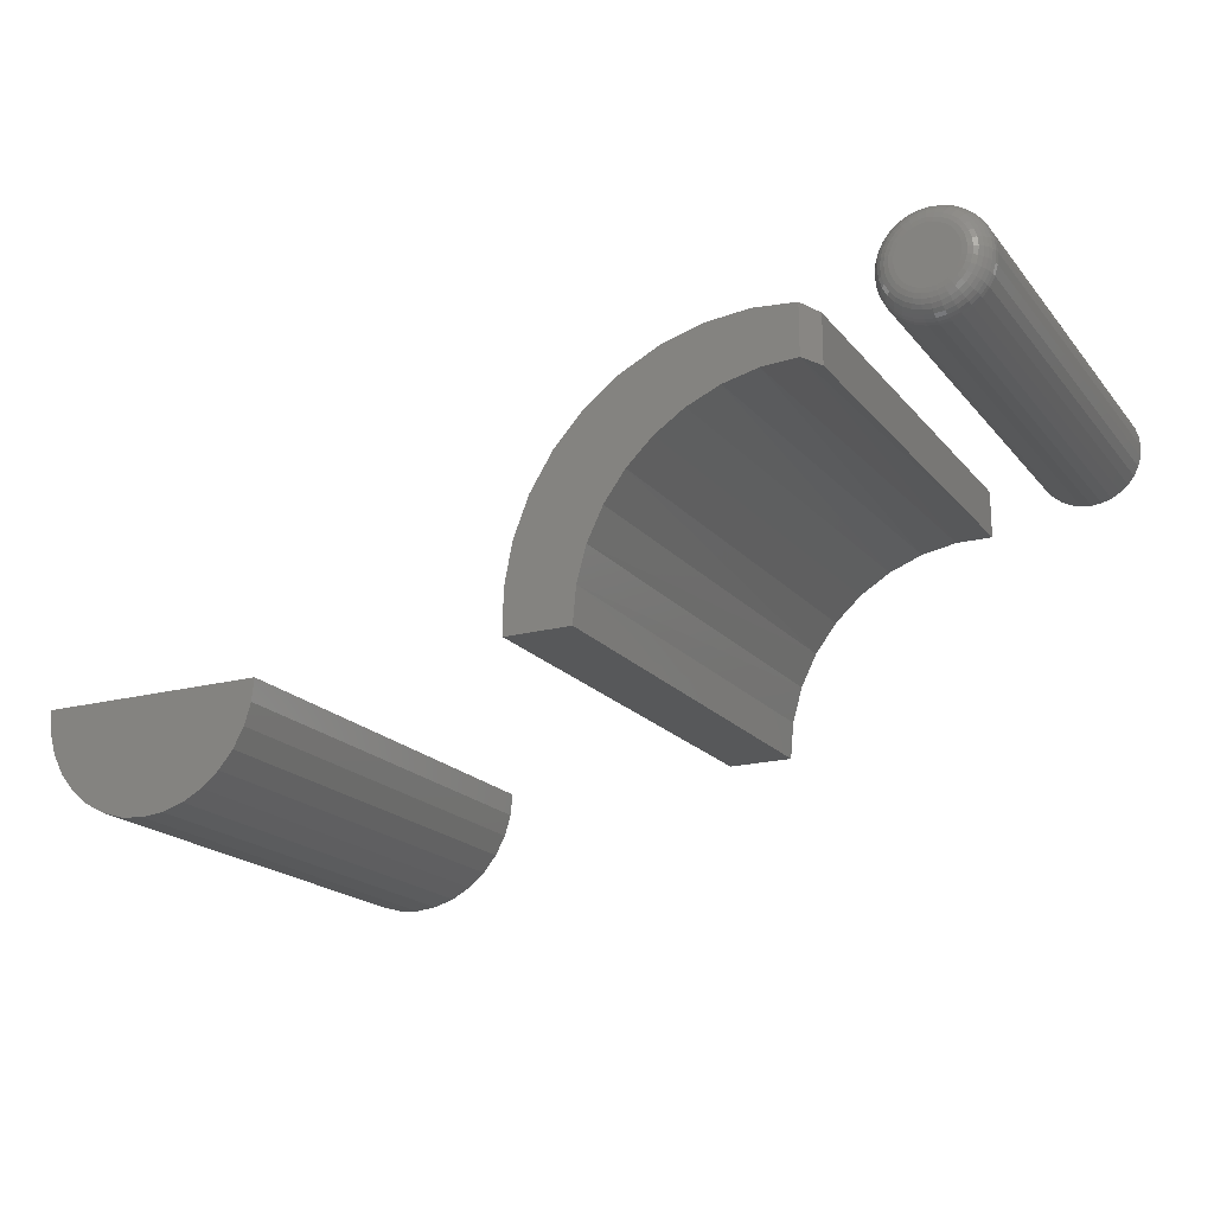
<metadata>
{"format":"stl","ext":"stl","renderer":"f3d","projection":"perspective","resolution":1024,"background":"white","views":[{"elev":-19.0,"azim":26.9,"up":"+Z"}]}
</metadata>
<code>
# stl→obj: 400 verts, 788 faces
v 0.6079 -0.3203 0.3969
v 0.604 -0.3203 0.3965
v 0.6003 -0.3203 0.3954
v 0.6118 -0.3203 0.3965
v 0.6155 -0.3203 0.3954
v 0.5968 -0.3203 0.3935
v 0.619 -0.3203 0.3935
v 0.5938 -0.3203 0.391
v 0.622 -0.3203 0.391
v 0.5913 -0.3203 0.388
v 0.6244 -0.3203 0.388
v 0.5895 -0.3203 0.3846
v 0.6263 -0.3203 0.3846
v 0.5884 -0.3203 0.3809
v 0.6274 -0.3203 0.3809
v 0.6274 -0.3203 0.3731
v 0.5895 -0.3203 0.3694
v 0.6263 -0.3203 0.3694
v 0.5913 -0.3203 0.3659
v 0.6244 -0.3203 0.3659
v 0.5938 -0.3203 0.3629
v 0.622 -0.3203 0.3629
v 0.5968 -0.3203 0.3604
v 0.619 -0.3203 0.3604
v 0.6003 -0.3203 0.3586
v 0.6155 -0.3203 0.3586
v 0.604 -0.3203 0.3575
v 0.6079 -0.3203 0.3571
v 0.6118 -0.3203 0.3575
v 0.6278 -0.3203 0.377
v 0.588 -0.3203 0.377
v 0.5884 -0.3203 0.3731
v 0.6434 3.944e-18 0.377
v 0.6434 -0.3047 0.377
v 0.6427 3.484e-18 0.37
v 0.6427 -0.3047 0.37
v 0.6407 2.889e-18 0.3634
v 0.6407 -0.3047 0.3634
v 0.6374 2.184e-18 0.3572
v 0.6374 -0.3047 0.3572
v 0.633 1.394e-18 0.3519
v 0.633 -0.3047 0.3519
v 0.6276 5.515e-19 0.3474
v 0.6276 -0.3047 0.3474
v 0.6215 -3.126e-19 0.3442
v 0.6215 -0.3047 0.3442
v 0.6148 -1.165e-18 0.3421
v 0.6148 -0.3047 0.3421
v 0.6079 -1.972e-18 0.3414
v 0.6079 -0.3047 0.3414
v 0.601 -2.704e-18 0.3421
v 0.601 -0.3047 0.3421
v 0.5943 -3.331e-18 0.3442
v 0.5943 -0.3047 0.3442
v 0.5882 -3.831e-18 0.3474
v 0.5882 -0.3047 0.3474
v 0.5828 -4.183e-18 0.3519
v 0.5828 -0.3047 0.3519
v 0.5784 -4.375e-18 0.3572
v 0.5784 -0.3047 0.3572
v 0.5751 -4.399e-18 0.3634
v 0.5751 -0.3047 0.3634
v 0.5731 -4.253e-18 0.37
v 0.5731 -0.3047 0.37
v 0.5724 -3.944e-18 0.377
v 0.5724 -0.3047 0.377
v 0.5731 -3.484e-18 0.3839
v 0.5731 -0.3047 0.3839
v 0.5751 -2.889e-18 0.3906
v 0.5751 -0.3047 0.3906
v 0.5784 -2.184e-18 0.3967
v 0.5784 -0.3047 0.3967
v 0.5828 -1.394e-18 0.4021
v 0.5828 -0.3047 0.4021
v 0.5882 -5.515e-19 0.4065
v 0.5882 -0.3047 0.4065
v 0.5943 3.126e-19 0.4098
v 0.5943 -0.3047 0.4098
v 0.601 1.165e-18 0.4118
v 0.601 -0.3047 0.4118
v 0.6079 1.972e-18 0.4125
v 0.6079 -0.3047 0.4125
v 0.6148 2.704e-18 0.4118
v 0.6148 -0.3047 0.4118
v 0.6215 3.331e-18 0.4098
v 0.6215 -0.3047 0.4098
v 0.6276 3.831e-18 0.4065
v 0.6276 -0.3047 0.4065
v 0.633 4.183e-18 0.4021
v 0.633 -0.3047 0.4021
v 0.6374 4.375e-18 0.3967
v 0.6374 -0.3047 0.3967
v 0.6407 4.399e-18 0.3906
v 0.6407 -0.3047 0.3906
v 0.6427 4.253e-18 0.3839
v 0.6427 -0.3047 0.3839
v 0.5849 -0.32 0.377
v 0.5854 -0.32 0.3815
v 0.582 -0.3191 0.377
v 0.5825 -0.3191 0.382
v 0.5793 -0.3177 0.377
v 0.5799 -0.3177 0.3825
v 0.5769 -0.3157 0.377
v 0.5775 -0.3157 0.383
v 0.575 -0.3134 0.377
v 0.5756 -0.3134 0.3834
v 0.5736 -0.3107 0.377
v 0.5742 -0.3107 0.3837
v 0.5727 -0.3077 0.377
v 0.5733 -0.3077 0.3838
v 0.6304 -0.32 0.3815
v 0.6308 -0.32 0.377
v 0.6333 -0.3191 0.382
v 0.6338 -0.3191 0.377
v 0.6359 -0.3177 0.3825
v 0.6365 -0.3177 0.377
v 0.6382 -0.3157 0.383
v 0.6388 -0.3157 0.377
v 0.6402 -0.3134 0.3834
v 0.6408 -0.3134 0.377
v 0.6416 -0.3107 0.3837
v 0.6422 -0.3107 0.377
v 0.6424 -0.3077 0.3838
v 0.6431 -0.3077 0.377
v 0.6291 -0.32 0.3858
v 0.6318 -0.3191 0.3869
v 0.6343 -0.3177 0.3879
v 0.6365 -0.3157 0.3888
v 0.6383 -0.3134 0.3896
v 0.6396 -0.3107 0.3901
v 0.6404 -0.3077 0.3905
v 0.627 -0.32 0.3897
v 0.6294 -0.3191 0.3914
v 0.6317 -0.3177 0.3929
v 0.6336 -0.3157 0.3942
v 0.6352 -0.3134 0.3952
v 0.6364 -0.3107 0.3961
v 0.6372 -0.3077 0.3965
v 0.6241 -0.32 0.3932
v 0.6262 -0.3191 0.3953
v 0.6281 -0.3177 0.3972
v 0.6298 -0.3157 0.3989
v 0.6312 -0.3134 0.4002
v 0.6322 -0.3107 0.4013
v 0.6328 -0.3077 0.4019
v 0.6206 -0.32 0.3961
v 0.6223 -0.3191 0.3985
v 0.6238 -0.3177 0.4007
v 0.6251 -0.3157 0.4027
v 0.6262 -0.3134 0.4043
v 0.627 -0.3107 0.4055
v 0.6275 -0.3077 0.4063
v 0.6167 -0.32 0.3982
v 0.6178 -0.3191 0.4009
v 0.6188 -0.3177 0.4034
v 0.6197 -0.3157 0.4056
v 0.6205 -0.3134 0.4074
v 0.621 -0.3107 0.4087
v 0.6214 -0.3077 0.4095
v 0.6124 -0.32 0.3995
v 0.6129 -0.3191 0.4024
v 0.6135 -0.3177 0.405
v 0.6139 -0.3157 0.4073
v 0.6143 -0.3134 0.4092
v 0.6146 -0.3107 0.4107
v 0.6148 -0.3077 0.4115
v 0.6079 -0.32 0.3999
v 0.6079 -0.3191 0.4029
v 0.6079 -0.3177 0.4056
v 0.6079 -0.3157 0.4079
v 0.6079 -0.3134 0.4099
v 0.6079 -0.3107 0.4113
v 0.6079 -0.3077 0.4122
v 0.6034 -0.32 0.3995
v 0.6028 -0.3191 0.4024
v 0.6023 -0.3177 0.405
v 0.6019 -0.3157 0.4073
v 0.6015 -0.3134 0.4092
v 0.6012 -0.3107 0.4107
v 0.601 -0.3077 0.4115
v 0.5991 -0.32 0.3982
v 0.598 -0.3191 0.4009
v 0.597 -0.3177 0.4034
v 0.5961 -0.3157 0.4056
v 0.5953 -0.3134 0.4074
v 0.5948 -0.3107 0.4087
v 0.5944 -0.3077 0.4095
v 0.5951 -0.32 0.3961
v 0.5935 -0.3191 0.3985
v 0.592 -0.3177 0.4007
v 0.5907 -0.3157 0.4027
v 0.5896 -0.3134 0.4043
v 0.5888 -0.3107 0.4055
v 0.5883 -0.3077 0.4063
v 0.5917 -0.32 0.3932
v 0.5896 -0.3191 0.3953
v 0.5877 -0.3177 0.3972
v 0.586 -0.3157 0.3989
v 0.5846 -0.3134 0.4002
v 0.5836 -0.3107 0.4013
v 0.583 -0.3077 0.4019
v 0.5888 -0.32 0.3897
v 0.5864 -0.3191 0.3914
v 0.5841 -0.3177 0.3929
v 0.5822 -0.3157 0.3942
v 0.5805 -0.3134 0.3952
v 0.5793 -0.3107 0.3961
v 0.5786 -0.3077 0.3965
v 0.5867 -0.32 0.3858
v 0.584 -0.3191 0.3869
v 0.5815 -0.3177 0.3879
v 0.5793 -0.3157 0.3888
v 0.5775 -0.3134 0.3896
v 0.5762 -0.3107 0.3901
v 0.5754 -0.3077 0.3905
v 0.6304 -0.32 0.3725
v 0.6333 -0.3191 0.3719
v 0.6359 -0.3177 0.3714
v 0.6382 -0.3157 0.3709
v 0.6402 -0.3134 0.3706
v 0.6416 -0.3107 0.3703
v 0.6424 -0.3077 0.3701
v 0.5854 -0.32 0.3725
v 0.5825 -0.3191 0.3719
v 0.5799 -0.3177 0.3714
v 0.5775 -0.3157 0.3709
v 0.5756 -0.3134 0.3706
v 0.5742 -0.3107 0.3703
v 0.5733 -0.3077 0.3701
v 0.5867 -0.32 0.3682
v 0.584 -0.3191 0.3671
v 0.5815 -0.3177 0.366
v 0.5793 -0.3157 0.3651
v 0.5775 -0.3134 0.3644
v 0.5762 -0.3107 0.3638
v 0.5754 -0.3077 0.3635
v 0.5888 -0.32 0.3642
v 0.5864 -0.3191 0.3626
v 0.5841 -0.3177 0.3611
v 0.5822 -0.3157 0.3598
v 0.5805 -0.3134 0.3587
v 0.5793 -0.3107 0.3579
v 0.5786 -0.3077 0.3574
v 0.5917 -0.32 0.3607
v 0.5896 -0.3191 0.3587
v 0.5877 -0.3177 0.3568
v 0.586 -0.3157 0.3551
v 0.5846 -0.3134 0.3537
v 0.5836 -0.3107 0.3527
v 0.583 -0.3077 0.3521
v 0.5951 -0.32 0.3579
v 0.5935 -0.3191 0.3555
v 0.592 -0.3177 0.3532
v 0.5907 -0.3157 0.3512
v 0.5896 -0.3134 0.3496
v 0.5888 -0.3107 0.3484
v 0.5883 -0.3077 0.3477
v 0.5991 -0.32 0.3558
v 0.598 -0.3191 0.3531
v 0.597 -0.3177 0.3506
v 0.5961 -0.3157 0.3484
v 0.5953 -0.3134 0.3466
v 0.5948 -0.3107 0.3453
v 0.5944 -0.3077 0.3444
v 0.6034 -0.32 0.3545
v 0.6028 -0.3191 0.3516
v 0.6023 -0.3177 0.3489
v 0.6019 -0.3157 0.3466
v 0.6015 -0.3134 0.3447
v 0.6012 -0.3107 0.3433
v 0.601 -0.3077 0.3424
v 0.6079 -0.32 0.354
v 0.6079 -0.3191 0.3511
v 0.6079 -0.3177 0.3484
v 0.6079 -0.3157 0.346
v 0.6079 -0.3134 0.3441
v 0.6079 -0.3107 0.3426
v 0.6079 -0.3077 0.3417
v 0.6124 -0.32 0.3545
v 0.6129 -0.3191 0.3516
v 0.6135 -0.3177 0.3489
v 0.6139 -0.3157 0.3466
v 0.6143 -0.3134 0.3447
v 0.6146 -0.3107 0.3433
v 0.6148 -0.3077 0.3424
v 0.6167 -0.32 0.3558
v 0.6178 -0.3191 0.3531
v 0.6188 -0.3177 0.3506
v 0.6197 -0.3157 0.3484
v 0.6205 -0.3134 0.3466
v 0.621 -0.3107 0.3453
v 0.6214 -0.3077 0.3444
v 0.6206 -0.32 0.3579
v 0.6223 -0.3191 0.3555
v 0.6238 -0.3177 0.3532
v 0.6251 -0.3157 0.3512
v 0.6262 -0.3134 0.3496
v 0.627 -0.3107 0.3484
v 0.6275 -0.3077 0.3477
v 0.6241 -0.32 0.3607
v 0.6262 -0.3191 0.3587
v 0.6281 -0.3177 0.3568
v 0.6298 -0.3157 0.3551
v 0.6312 -0.3134 0.3537
v 0.6322 -0.3107 0.3527
v 0.6328 -0.3077 0.3521
v 0.627 -0.32 0.3642
v 0.6294 -0.3191 0.3626
v 0.6317 -0.3177 0.3611
v 0.6336 -0.3157 0.3598
v 0.6352 -0.3134 0.3587
v 0.6364 -0.3107 0.3579
v 0.6372 -0.3077 0.3574
v 0.6291 -0.32 0.3682
v 0.6318 -0.3191 0.3671
v 0.6343 -0.3177 0.366
v 0.6365 -0.3157 0.3651
v 0.6383 -0.3134 0.3644
v 0.6396 -0.3107 0.3638
v 0.6404 -0.3077 0.3635
v 0.5312 -0.3203 0.3655
v 0.473 -0.3203 0.3655
v 0.4449 -0.3203 0.3575
v 0.5021 -0.3203 0.3682
v 0.4187 -0.3203 0.3445
v 0.3953 -0.3203 0.3269
v 0.5069 -0.3203 0.3304
v 0.4831 -0.3203 0.3249
v 0.5312 -0.3203 0.3316
v 0.3494 -0.3203 0.2533
v 0.4083 -0.3203 0.2652
v 0.3601 -0.3203 0.2805
v 0.4226 -0.3203 0.2849
v 0.3756 -0.3203 0.3053
v 0.4403 -0.3203 0.3018
v 0.4606 -0.3203 0.3153
v 0.3438 -0.3203 0.1953
v 0.389 -0.3203 0.1953
v 0.3439 -0.3203 0.2246
v 0.3912 -0.3203 0.2196
v 0.3977 -0.3203 0.2432
v 0.5391 2.02e-17 0.3639
v 0.5391 -0.3047 0.3639
v 0.5093 9.215e-18 0.368
v 0.3612 -3.748e-18 0.2826
v 0.3775 -1.442e-18 0.3078
v 0.3983 9.153e-19 0.3295
v 0.4228 3.24e-18 0.3469
v 0.4501 5.45e-18 0.3594
v 0.4793 7.465e-18 0.3665
v 0.3438 0 0.1953
v 0.344 -7.883e-18 0.2253
v 0.3499 -5.921e-18 0.2548
v 0.5391 8.294e-18 0.331
v 0.5391 -0.3047 0.331
v 0.5138 6.9e-18 0.3312
v 0.425 -4.544e-19 0.2875
v 0.4097 -2.421e-18 0.2674
v 0.4437 1.528e-18 0.3045
v 0.4653 3.458e-18 0.3177
v 0.4889 5.269e-18 0.3267
v 0.3983 -4.305e-18 0.2448
v 0.3914 -6.041e-18 0.2205
v 0.389 2.511e-18 0.1953
v 0.1719 9.758e-18 0.1953
v 0.09375 -0.3203 0.1953
v 0.1719 -0.3203 0.1953
v 0.01562 -0.3203 0.1953
v 0.09375 4.879e-18 0.1953
v 0.01562 0 0.1953
v 0.1704 3.939e-18 0.1801
v 0.1704 -0.3203 0.1801
v 0.1659 2.848e-18 0.1654
v 0.1659 -0.3203 0.1654
v 0.1587 1.647e-18 0.1519
v 0.1587 -0.3203 0.1519
v 0.149 3.833e-19 0.1401
v 0.149 -0.3203 0.1401
v 0.1372 -8.953e-19 0.1304
v 0.1372 -0.3203 0.1304
v 0.1236 -2.14e-18 0.1231
v 0.1236 -0.3203 0.1231
v 0.109 -3.302e-18 0.1187
v 0.109 -0.3203 0.1187
v 0.09375 -4.337e-18 0.1172
v 0.09375 -0.3203 0.1172
v 0.07851 -5.205e-18 0.1187
v 0.07851 -0.3203 0.1187
v 0.06385 -5.874e-18 0.1231
v 0.06385 -0.3203 0.1231
v 0.05035 -6.317e-18 0.1304
v 0.05035 -0.3203 0.1304
v 0.03851 -6.516e-18 0.1401
v 0.03851 -0.3203 0.1401
v 0.02879 -6.466e-18 0.1519
v 0.02879 -0.3203 0.1519
v 0.02157 -6.167e-18 0.1654
v 0.02157 -0.3203 0.1654
v 0.01713 -5.631e-18 0.1801
v 0.01713 -0.3203 0.1801
f 1 2 3
f 4 1 3
f 4 3 5
f 5 3 6
f 5 6 7
f 7 6 8
f 7 8 9
f 9 8 10
f 9 10 11
f 11 10 12
f 11 12 13
f 13 12 14
f 13 14 15
f 16 17 18
f 18 17 19
f 18 19 20
f 20 19 21
f 20 21 22
f 22 21 23
f 22 23 24
f 24 23 25
f 24 25 26
f 26 25 27
f 26 27 28
f 26 28 29
f 15 14 30
f 30 14 31
f 30 31 16
f 16 31 32
f 16 32 17
f 33 34 35
f 35 34 36
f 35 36 37
f 37 36 38
f 37 38 39
f 39 38 40
f 39 40 41
f 41 40 42
f 41 42 43
f 43 42 44
f 43 44 45
f 45 44 46
f 45 46 47
f 47 46 48
f 47 48 49
f 49 48 50
f 49 50 51
f 51 50 52
f 51 52 53
f 53 52 54
f 53 54 55
f 55 54 56
f 55 56 57
f 57 56 58
f 57 58 59
f 59 58 60
f 59 60 61
f 61 60 62
f 61 62 63
f 63 62 64
f 63 64 65
f 65 64 66
f 65 66 67
f 67 66 68
f 67 68 69
f 69 68 70
f 69 70 71
f 71 70 72
f 71 72 73
f 73 72 74
f 73 74 75
f 75 74 76
f 75 76 77
f 77 76 78
f 77 78 79
f 79 78 80
f 79 80 81
f 81 80 82
f 81 82 83
f 83 82 84
f 83 84 85
f 85 84 86
f 85 86 87
f 87 86 88
f 87 88 89
f 89 88 90
f 89 90 91
f 91 90 92
f 91 92 93
f 93 92 94
f 93 94 95
f 95 94 96
f 95 96 33
f 33 96 34
f 31 14 97
f 97 14 98
f 97 98 99
f 99 98 100
f 99 100 101
f 101 100 102
f 101 102 103
f 103 102 104
f 103 104 105
f 105 104 106
f 105 106 107
f 107 106 108
f 107 108 109
f 109 108 110
f 109 110 66
f 66 110 68
f 15 30 111
f 111 30 112
f 111 112 113
f 113 112 114
f 113 114 115
f 115 114 116
f 115 116 117
f 117 116 118
f 117 118 119
f 119 118 120
f 119 120 121
f 121 120 122
f 121 122 123
f 123 122 124
f 123 124 96
f 96 124 34
f 13 15 125
f 125 15 111
f 125 111 126
f 126 111 113
f 126 113 127
f 127 113 115
f 127 115 128
f 128 115 117
f 128 117 129
f 129 117 119
f 129 119 130
f 130 119 121
f 130 121 131
f 131 121 123
f 131 123 94
f 94 123 96
f 11 13 132
f 132 13 125
f 132 125 133
f 133 125 126
f 133 126 134
f 134 126 127
f 134 127 135
f 135 127 128
f 135 128 136
f 136 128 129
f 136 129 137
f 137 129 130
f 137 130 138
f 138 130 131
f 138 131 92
f 92 131 94
f 9 11 139
f 139 11 132
f 139 132 140
f 140 132 133
f 140 133 141
f 141 133 134
f 141 134 142
f 142 134 135
f 142 135 143
f 143 135 136
f 143 136 144
f 144 136 137
f 144 137 145
f 145 137 138
f 145 138 90
f 90 138 92
f 7 9 146
f 146 9 139
f 146 139 147
f 147 139 140
f 147 140 148
f 148 140 141
f 148 141 149
f 149 141 142
f 149 142 150
f 150 142 143
f 150 143 151
f 151 143 144
f 151 144 152
f 152 144 145
f 152 145 88
f 88 145 90
f 5 7 153
f 153 7 146
f 153 146 154
f 154 146 147
f 154 147 155
f 155 147 148
f 155 148 156
f 156 148 149
f 156 149 157
f 157 149 150
f 157 150 158
f 158 150 151
f 158 151 159
f 159 151 152
f 159 152 86
f 86 152 88
f 4 5 160
f 160 5 153
f 160 153 161
f 161 153 154
f 161 154 162
f 162 154 155
f 162 155 163
f 163 155 156
f 163 156 164
f 164 156 157
f 164 157 165
f 165 157 158
f 165 158 166
f 166 158 159
f 166 159 84
f 84 159 86
f 1 4 167
f 167 4 160
f 167 160 168
f 168 160 161
f 168 161 169
f 169 161 162
f 169 162 170
f 170 162 163
f 170 163 171
f 171 163 164
f 171 164 172
f 172 164 165
f 172 165 173
f 173 165 166
f 173 166 82
f 82 166 84
f 2 1 174
f 174 1 167
f 174 167 175
f 175 167 168
f 175 168 176
f 176 168 169
f 176 169 177
f 177 169 170
f 177 170 178
f 178 170 171
f 178 171 179
f 179 171 172
f 179 172 180
f 180 172 173
f 180 173 80
f 80 173 82
f 3 2 181
f 181 2 174
f 181 174 182
f 182 174 175
f 182 175 183
f 183 175 176
f 183 176 184
f 184 176 177
f 184 177 185
f 185 177 178
f 185 178 186
f 186 178 179
f 186 179 187
f 187 179 180
f 187 180 78
f 78 180 80
f 6 3 188
f 188 3 181
f 188 181 189
f 189 181 182
f 189 182 190
f 190 182 183
f 190 183 191
f 191 183 184
f 191 184 192
f 192 184 185
f 192 185 193
f 193 185 186
f 193 186 194
f 194 186 187
f 194 187 76
f 76 187 78
f 8 6 195
f 195 6 188
f 195 188 196
f 196 188 189
f 196 189 197
f 197 189 190
f 197 190 198
f 198 190 191
f 198 191 199
f 199 191 192
f 199 192 200
f 200 192 193
f 200 193 201
f 201 193 194
f 201 194 74
f 74 194 76
f 10 8 202
f 202 8 195
f 202 195 203
f 203 195 196
f 203 196 204
f 204 196 197
f 204 197 205
f 205 197 198
f 205 198 206
f 206 198 199
f 206 199 207
f 207 199 200
f 207 200 208
f 208 200 201
f 208 201 72
f 72 201 74
f 12 10 209
f 209 10 202
f 209 202 210
f 210 202 203
f 210 203 211
f 211 203 204
f 211 204 212
f 212 204 205
f 212 205 213
f 213 205 206
f 213 206 214
f 214 206 207
f 214 207 215
f 215 207 208
f 215 208 70
f 70 208 72
f 14 12 98
f 98 12 209
f 98 209 100
f 100 209 210
f 100 210 102
f 102 210 211
f 102 211 104
f 104 211 212
f 104 212 106
f 106 212 213
f 106 213 108
f 108 213 214
f 108 214 110
f 110 214 215
f 110 215 68
f 68 215 70
f 30 16 112
f 112 16 216
f 112 216 114
f 114 216 217
f 114 217 116
f 116 217 218
f 116 218 118
f 118 218 219
f 118 219 120
f 120 219 220
f 120 220 122
f 122 220 221
f 122 221 124
f 124 221 222
f 124 222 34
f 34 222 36
f 32 31 223
f 223 31 97
f 223 97 224
f 224 97 99
f 224 99 225
f 225 99 101
f 225 101 226
f 226 101 103
f 226 103 227
f 227 103 105
f 227 105 228
f 228 105 107
f 228 107 229
f 229 107 109
f 229 109 64
f 64 109 66
f 17 32 230
f 230 32 223
f 230 223 231
f 231 223 224
f 231 224 232
f 232 224 225
f 232 225 233
f 233 225 226
f 233 226 234
f 234 226 227
f 234 227 235
f 235 227 228
f 235 228 236
f 236 228 229
f 236 229 62
f 62 229 64
f 19 17 237
f 237 17 230
f 237 230 238
f 238 230 231
f 238 231 239
f 239 231 232
f 239 232 240
f 240 232 233
f 240 233 241
f 241 233 234
f 241 234 242
f 242 234 235
f 242 235 243
f 243 235 236
f 243 236 60
f 60 236 62
f 21 19 244
f 244 19 237
f 244 237 245
f 245 237 238
f 245 238 246
f 246 238 239
f 246 239 247
f 247 239 240
f 247 240 248
f 248 240 241
f 248 241 249
f 249 241 242
f 249 242 250
f 250 242 243
f 250 243 58
f 58 243 60
f 23 21 251
f 251 21 244
f 251 244 252
f 252 244 245
f 252 245 253
f 253 245 246
f 253 246 254
f 254 246 247
f 254 247 255
f 255 247 248
f 255 248 256
f 256 248 249
f 256 249 257
f 257 249 250
f 257 250 56
f 56 250 58
f 25 23 258
f 258 23 251
f 258 251 259
f 259 251 252
f 259 252 260
f 260 252 253
f 260 253 261
f 261 253 254
f 261 254 262
f 262 254 255
f 262 255 263
f 263 255 256
f 263 256 264
f 264 256 257
f 264 257 54
f 54 257 56
f 27 25 265
f 265 25 258
f 265 258 266
f 266 258 259
f 266 259 267
f 267 259 260
f 267 260 268
f 268 260 261
f 268 261 269
f 269 261 262
f 269 262 270
f 270 262 263
f 270 263 271
f 271 263 264
f 271 264 52
f 52 264 54
f 28 27 272
f 272 27 265
f 272 265 273
f 273 265 266
f 273 266 274
f 274 266 267
f 274 267 275
f 275 267 268
f 275 268 276
f 276 268 269
f 276 269 277
f 277 269 270
f 277 270 278
f 278 270 271
f 278 271 50
f 50 271 52
f 29 28 279
f 279 28 272
f 279 272 280
f 280 272 273
f 280 273 281
f 281 273 274
f 281 274 282
f 282 274 275
f 282 275 283
f 283 275 276
f 283 276 284
f 284 276 277
f 284 277 285
f 285 277 278
f 285 278 48
f 48 278 50
f 26 29 286
f 286 29 279
f 286 279 287
f 287 279 280
f 287 280 288
f 288 280 281
f 288 281 289
f 289 281 282
f 289 282 290
f 290 282 283
f 290 283 291
f 291 283 284
f 291 284 292
f 292 284 285
f 292 285 46
f 46 285 48
f 24 26 293
f 293 26 286
f 293 286 294
f 294 286 287
f 294 287 295
f 295 287 288
f 295 288 296
f 296 288 289
f 296 289 297
f 297 289 290
f 297 290 298
f 298 290 291
f 298 291 299
f 299 291 292
f 299 292 44
f 44 292 46
f 22 24 300
f 300 24 293
f 300 293 301
f 301 293 294
f 301 294 302
f 302 294 295
f 302 295 303
f 303 295 296
f 303 296 304
f 304 296 297
f 304 297 305
f 305 297 298
f 305 298 306
f 306 298 299
f 306 299 42
f 42 299 44
f 20 22 307
f 307 22 300
f 307 300 308
f 308 300 301
f 308 301 309
f 309 301 302
f 309 302 310
f 310 302 303
f 310 303 311
f 311 303 304
f 311 304 312
f 312 304 305
f 312 305 313
f 313 305 306
f 313 306 40
f 40 306 42
f 18 20 314
f 314 20 307
f 314 307 315
f 315 307 308
f 315 308 316
f 316 308 309
f 316 309 317
f 317 309 310
f 317 310 318
f 318 310 311
f 318 311 319
f 319 311 312
f 319 312 320
f 320 312 313
f 320 313 38
f 38 313 40
f 16 18 216
f 216 18 314
f 216 314 217
f 217 314 315
f 217 315 218
f 218 315 316
f 218 316 219
f 219 316 317
f 219 317 220
f 220 317 318
f 220 318 221
f 221 318 319
f 221 319 222
f 222 319 320
f 222 320 36
f 36 320 38
f 77 79 81
f 77 81 83
f 85 77 83
f 75 77 85
f 87 75 85
f 73 75 87
f 89 73 87
f 71 73 89
f 91 71 89
f 69 71 91
f 93 69 91
f 67 69 93
f 95 67 93
f 37 61 35
f 59 61 37
f 39 59 37
f 57 59 39
f 41 57 39
f 55 57 41
f 43 55 41
f 53 55 43
f 45 53 43
f 51 53 45
f 49 51 45
f 47 49 45
f 61 63 35
f 35 63 65
f 35 65 33
f 33 65 67
f 33 67 95
f 321 322 323
f 321 324 322
f 325 326 327
f 327 326 328
f 329 321 323
f 329 323 325
f 329 325 327
f 330 331 332
f 332 331 333
f 332 333 334
f 334 333 335
f 334 335 326
f 326 335 336
f 326 336 328
f 337 338 339
f 339 338 340
f 339 340 330
f 330 340 341
f 330 341 331
f 342 321 343
f 342 344 321
f 345 334 346
f 346 334 326
f 346 326 347
f 347 326 325
f 347 325 348
f 348 325 323
f 348 323 349
f 349 323 322
f 349 322 350
f 350 322 324
f 350 324 344
f 321 344 324
f 351 337 352
f 352 337 339
f 352 339 353
f 353 339 330
f 353 330 345
f 345 330 332
f 345 332 334
f 354 342 355
f 355 342 343
f 355 329 354
f 329 356 354
f 357 333 358
f 335 333 357
f 359 335 357
f 336 335 359
f 360 336 359
f 328 336 360
f 361 328 360
f 327 328 361
f 356 327 361
f 327 356 329
f 333 331 358
f 358 331 341
f 358 341 362
f 362 341 340
f 362 340 363
f 363 340 338
f 363 338 364
f 321 329 343
f 343 329 355
f 348 349 356
f 359 346 360
f 342 354 356
f 342 356 349
f 342 349 350
f 342 350 344
f 347 348 356
f 347 356 361
f 347 361 360
f 347 360 346
f 362 353 358
f 358 353 345
f 358 345 357
f 357 345 346
f 357 346 359
f 362 363 353
f 353 363 352
f 363 364 352
f 352 364 351
f 351 364 337
f 337 364 338
f 365 366 367
f 366 365 368
f 368 365 369
f 368 369 370
f 365 367 371
f 371 367 372
f 371 372 373
f 373 372 374
f 373 374 375
f 375 374 376
f 375 376 377
f 377 376 378
f 377 378 379
f 379 378 380
f 379 380 381
f 381 380 382
f 381 382 383
f 383 382 384
f 383 384 385
f 385 384 386
f 385 386 387
f 387 386 388
f 387 388 389
f 389 388 390
f 389 390 391
f 391 390 392
f 391 392 393
f 393 392 394
f 393 394 395
f 395 394 396
f 395 396 397
f 397 396 398
f 397 398 399
f 399 398 400
f 399 400 370
f 370 400 368
f 369 399 370
f 379 391 377
f 389 391 379
f 381 389 379
f 387 389 381
f 383 387 381
f 385 387 383
f 391 393 377
f 377 393 395
f 377 395 375
f 375 395 397
f 375 397 373
f 373 397 399
f 373 399 371
f 371 399 369
f 371 369 365
f 368 400 366
f 378 392 380
f 380 392 390
f 380 390 382
f 382 390 388
f 382 388 384
f 384 388 386
f 367 366 372
f 372 366 400
f 372 400 374
f 374 400 398
f 374 398 376
f 376 398 396
f 376 396 378
f 378 396 394
f 378 394 392

</code>
